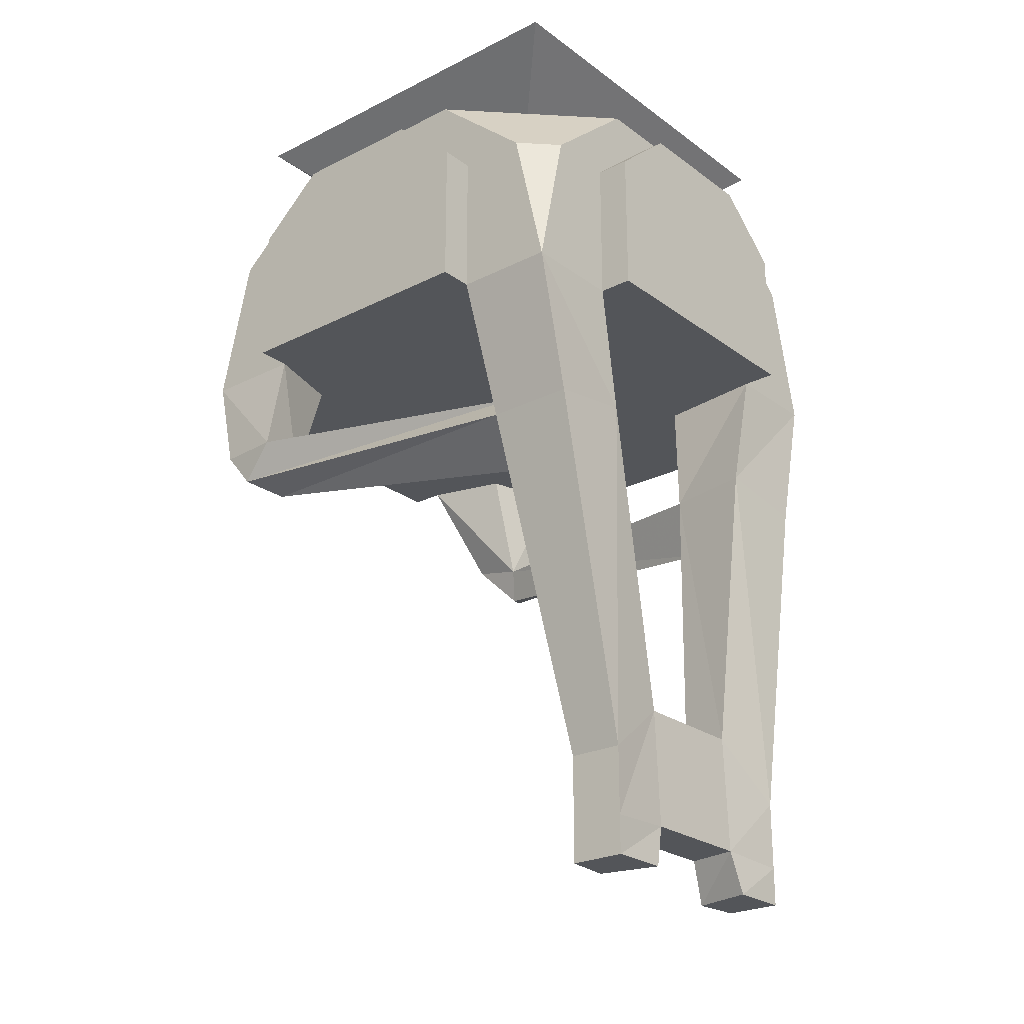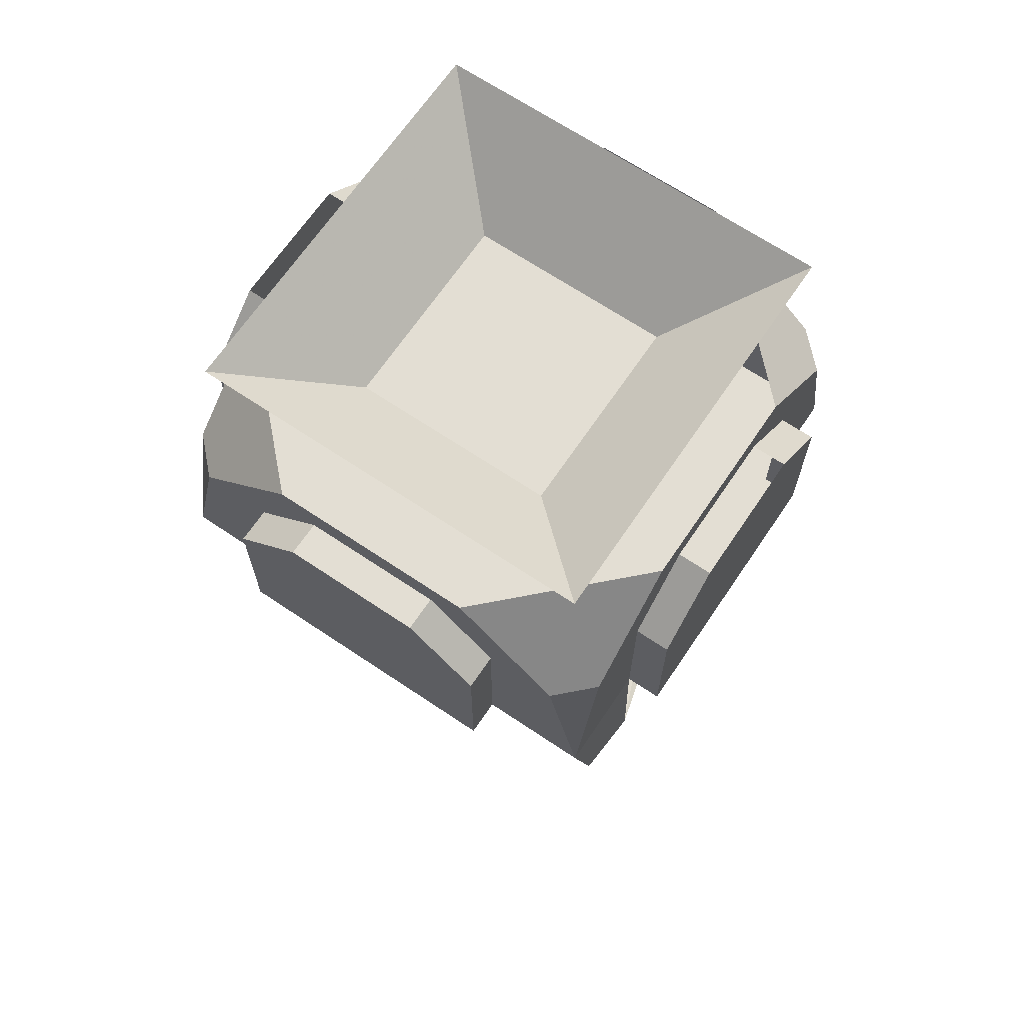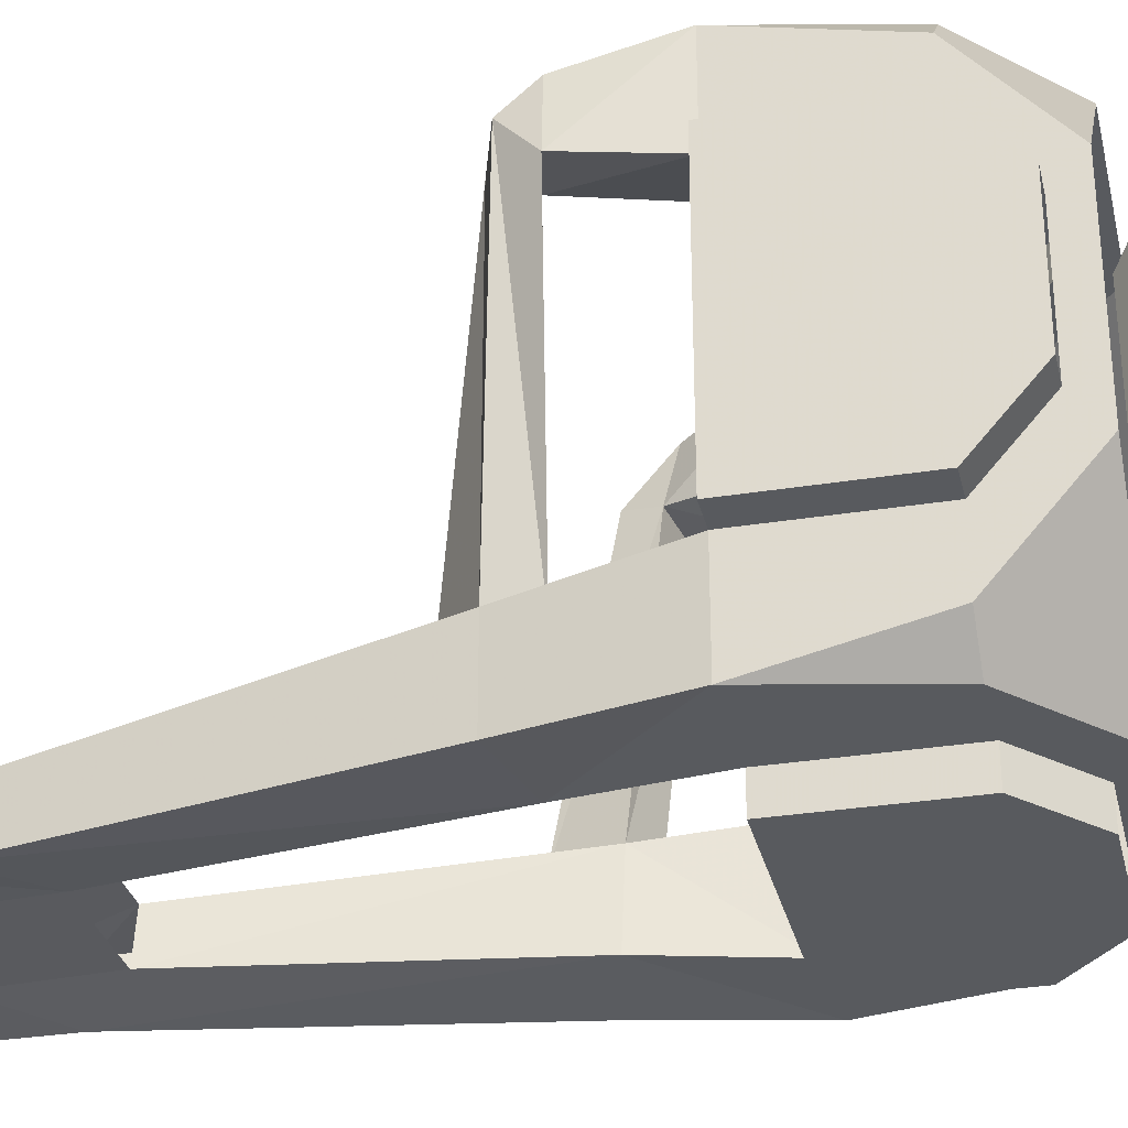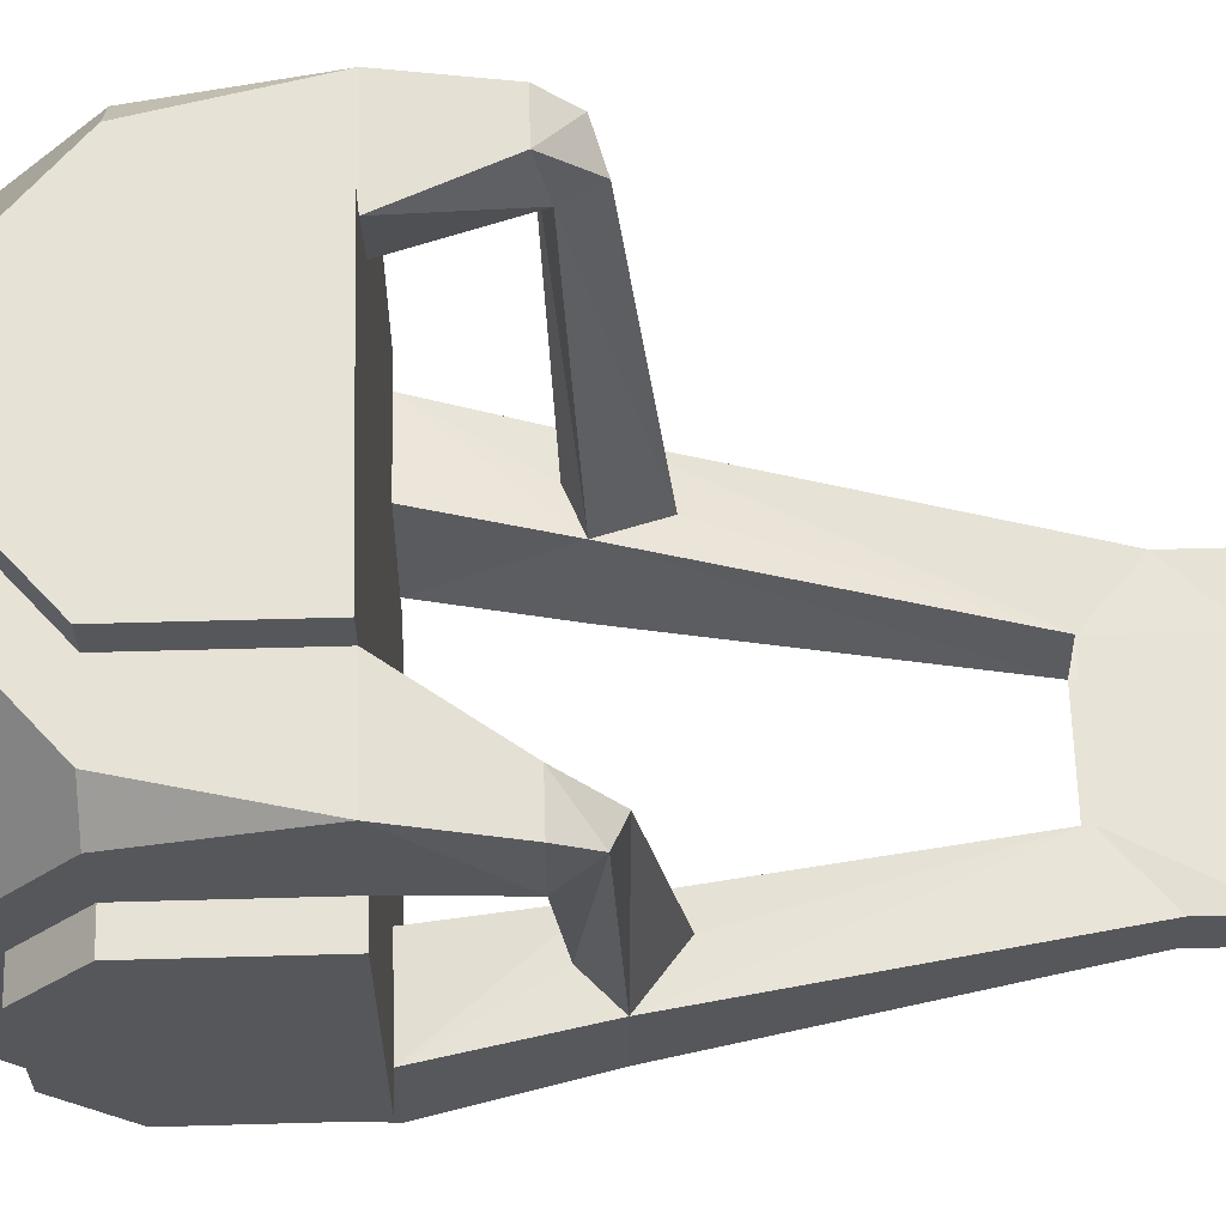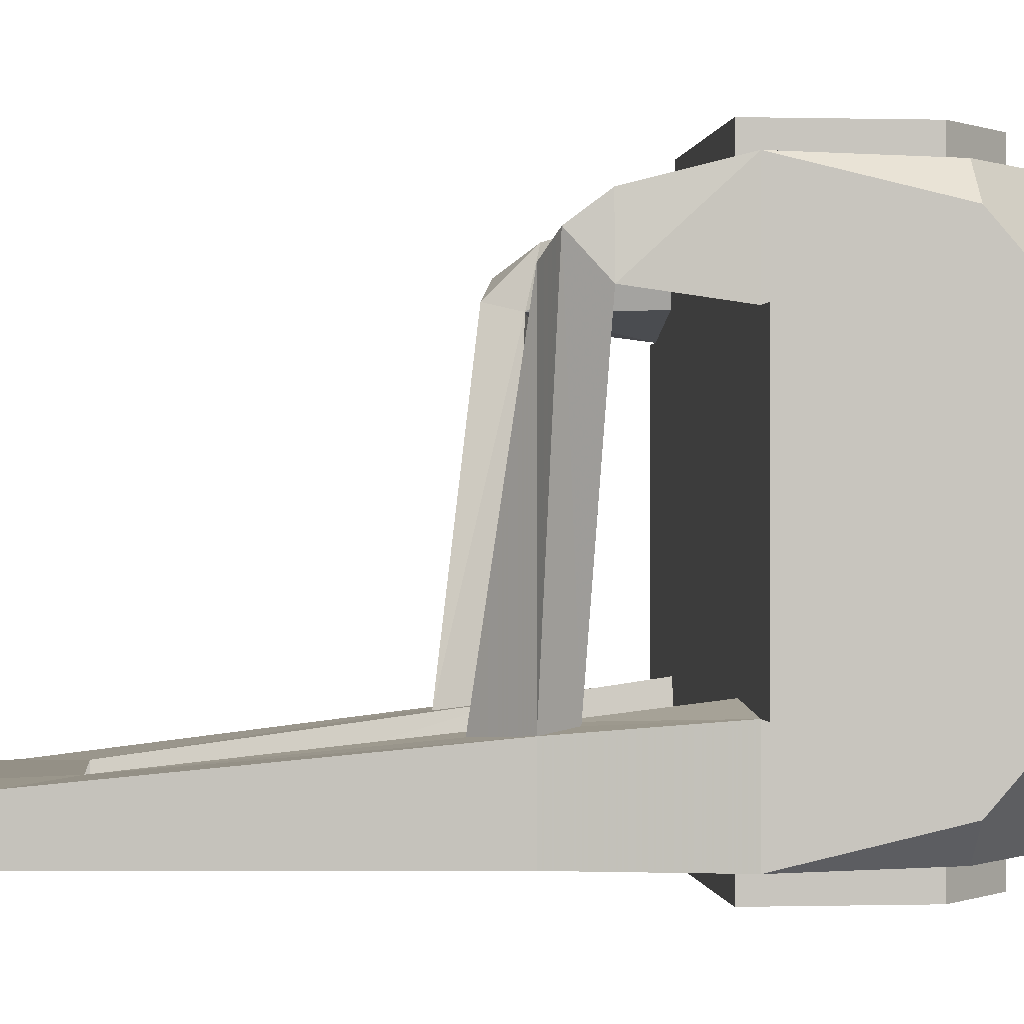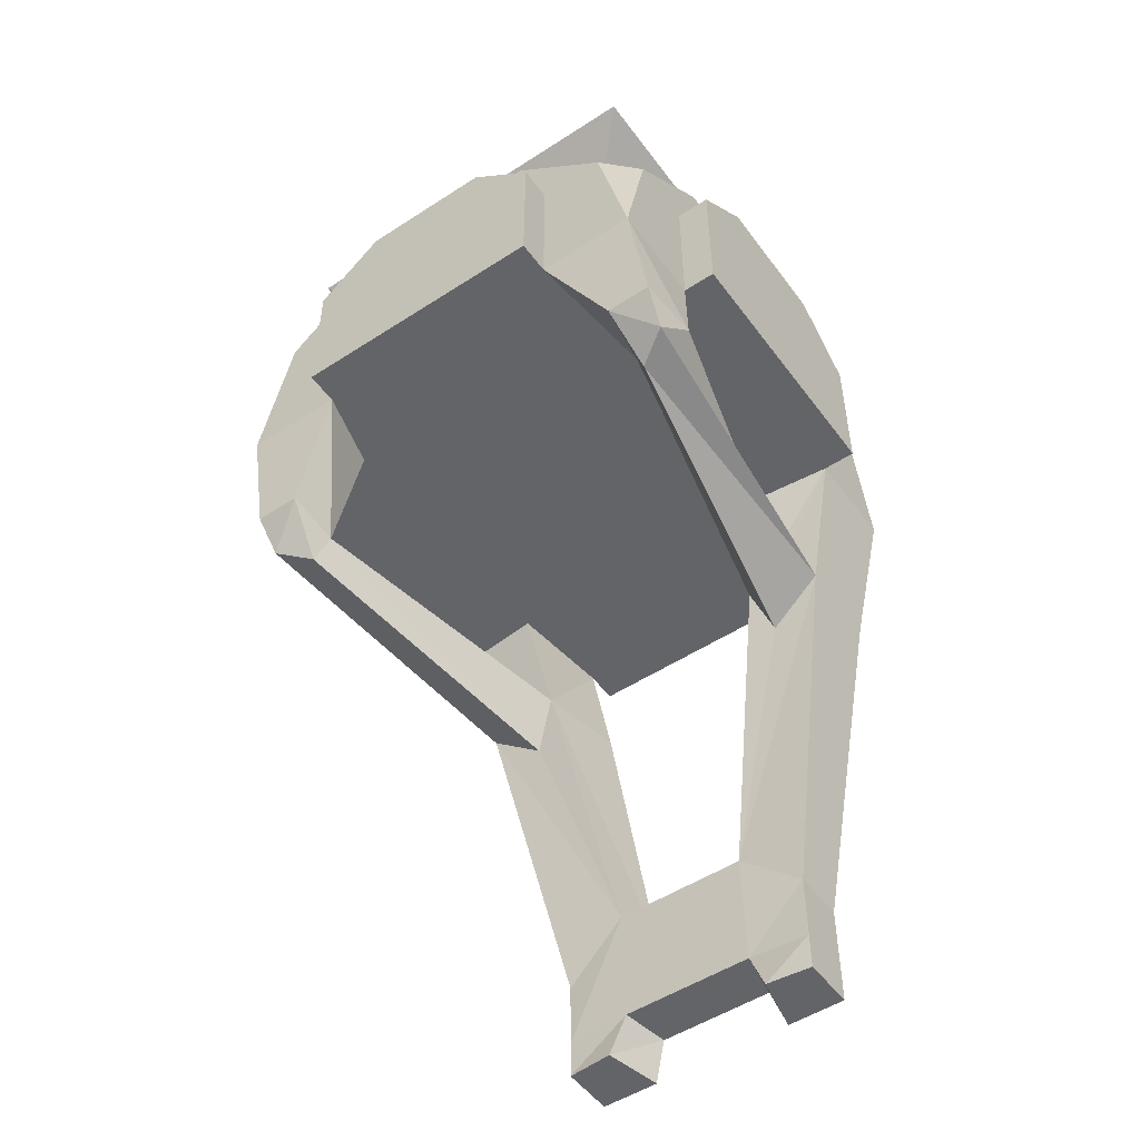
<metadata>
{"format":"obj","ext":"obj","renderer":"f3d","projection":"perspective","resolution":1024,"background":"white","views":[{"elev":-24.4,"azim":129.8,"up":"+Y"},{"elev":67.3,"azim":34.0,"up":"+Y"},{"elev":-31.1,"azim":103.0,"up":"+Z"},{"elev":63.2,"azim":-91.6,"up":"+Z"},{"elev":0.0,"azim":84.2,"up":"+Z"},{"elev":-51.2,"azim":35.3,"up":"+Y"}]}
</metadata>
<code>
o object/throne/8
v -48 0 -48
v 48 0 -48
v 24 -21 -24
v -24 -21 -24
v -48 0 48
v -24 -21 24
v 48 0 48
v 24 -21 24
v -48 -42 -56
v -56 -42 -48
v -56 -21 -24
v -24 -21 -56
v -16 -28 -56
v -32 -42 -56
v -56 -77 -56
v -56 -42 -32
v -56 -28 -16
v -56 -28 16
v -56 -21 24
v -56 -42 48
v -24 -21 56
v -48 -42 56
v -16 -28 56
v 16 -28 56
v 24 -21 56
v 48 -42 56
v 56 -21 24
v 56 -42 48
v 56 -28 16
v 56 -28 -16
v 56 -21 -24
v 56 -42 -48
v 24 -21 -56
v 48 -42 -56
v 16 -28 -56
v -56 -77 56
v -56 -42 32
v -56 -77 32
v -58 -100 35
v -57 -100 50
v -32 -77 56
v -32 -42 56
v -16 -28 64
v -32 -42 64
v 0 -70 64
v 16 -28 64
v 32 -42 64
v 32 -42 56
v 56 -77 56
v 56 -42 32
v 64 -28 16
v 64 -42 32
v 64 -70 0
v 64 -28 -16
v 64 -42 -32
v 56 -42 -32
v 56 -77 -56
v 32 -42 -56
v 16 -28 -64
v 32 -42 -64
v 0 -70 -64
v -16 -28 -64
v -32 -42 -64
v -32 -77 -64
v -32 -77 -56
v -26 -107 -55
v -48 -111 -56
v -56 -77 -32
v -64 -42 -32
v -64 -28 -16
v 56 -108 44
v 58 -100 35
v 57 -100 50
v 46 -100 50
v 48 -111 39
v 48 -111 -35
v 40 -103 -34
v 30 -107 -34
v 45 -103 37
v 56 -77 32
v 32 -77 56
v 35 -121 -36
v 16 -182 -43
v 31 -195 -44
v 48 -111 -56
v 56 -77 -32
v 35 -77 -30
v 32 -77 -56
v 26 -107 -55
v 14 -182 -55
v 37 -77 37
v 64 -77 -32
v 64 -77 32
v 0 -77 0
v 32 -77 -64
v 31 -195 -57
v 31 -211 -57
v 14 -210 -56
v -14 -210 -56
v -14 -182 -55
v -31 -195 -57
v -30 -107 -34
v -16 -182 -43
v -35 -121 -36
v -48 -111 -35
v -31 -195 -44
v -31 -211 -44
v -16 -210 -44
v 16 -210 -44
v 31 -211 -44
v 31 -220 -44
v 31 -220 -57
v 17 -220 -57
v -20 -220 -43
v -17 -220 -57
v -31 -211 -57
v -56 -108 44
v -46 -100 50
v -45 -103 37
v -37 -77 37
v -40 -103 -34
v -48 -111 39
v -35 -77 -30
v -31 -220 -57
v 20 -220 -43
v -31 -220 -44
v 32 -77 64
v -32 -77 64
v -64 -77 -32
v -64 -70 0
v -64 -28 16
v -64 -42 32
v -64 -77 32
f 1 2 3
f 1 3 4
f 1 4 5
f 5 4 6
f 5 6 7
f 7 6 8
f 7 8 2
f 2 8 3
f 9 10 11
f 9 11 12
f 9 12 13
f 9 13 14
f 9 14 15
f 9 15 10
f 10 15 16
f 10 16 17
f 10 17 11
f 11 17 18
f 11 18 19
f 19 18 20
f 19 20 21
f 21 20 22
f 21 22 23
f 21 23 24
f 21 24 25
f 25 24 26
f 25 26 27
f 27 26 28
f 27 28 29
f 27 29 30
f 27 30 31
f 31 30 32
f 31 32 33
f 33 32 34
f 33 34 35
f 33 35 13
f 33 13 12
f 36 22 20
f 36 20 37
f 36 37 38
f 36 38 39
f 36 39 40
f 36 40 41
f 36 41 42
f 36 42 22
f 22 42 23
f 23 42 43
f 43 42 44
f 43 44 45
f 43 45 46
f 46 45 47
f 46 47 24
f 24 47 48
f 24 48 26
f 26 48 49
f 26 49 28
f 28 49 50
f 28 50 29
f 29 50 51
f 51 50 52
f 51 52 53
f 51 53 54
f 54 53 55
f 54 55 30
f 30 55 56
f 30 56 32
f 32 56 57
f 32 57 34
f 34 57 58
f 34 58 35
f 35 58 59
f 59 58 60
f 59 60 61
f 59 61 62
f 62 61 63
f 62 63 13
f 13 63 14
f 14 63 64
f 14 64 65
f 14 65 15
f 15 65 66
f 15 66 67
f 15 67 68
f 15 68 16
f 16 68 69
f 16 69 70
f 16 70 17
f 71 72 73
f 71 73 74
f 71 74 75
f 71 75 76
f 71 76 77
f 71 77 72
f 72 77 78
f 72 78 79
f 72 79 80
f 72 80 49
f 72 49 73
f 73 49 81
f 73 81 74
f 74 81 79
f 74 79 75
f 75 79 82
f 75 82 76
f 76 82 83
f 76 83 84
f 76 84 85
f 76 85 86
f 76 86 77
f 77 86 78
f 78 86 87
f 78 87 88
f 78 88 89
f 78 89 90
f 78 90 83
f 78 83 82
f 78 82 79
f 79 91 80
f 91 79 81
f 85 57 86
f 86 57 56
f 86 56 92
f 86 92 93
f 86 93 80
f 86 80 94
f 86 94 57
f 57 94 88
f 57 88 58
f 58 88 60
f 60 88 95
f 60 95 61
f 61 95 64
f 61 64 63
f 84 96 85
f 85 96 89
f 85 89 57
f 57 89 88
f 96 90 89
f 90 96 97
f 90 97 98
f 90 98 99
f 90 99 100
f 100 99 101
f 100 101 66
f 100 66 102
f 100 102 103
f 103 102 104
f 103 104 105
f 103 105 106
f 103 106 107
f 103 107 108
f 103 108 109
f 103 109 83
f 83 109 84
f 84 109 110
f 84 110 96
f 96 110 97
f 97 110 111
f 97 111 112
f 97 112 98
f 98 112 113
f 98 113 109
f 98 109 108
f 98 108 99
f 99 108 114
f 99 114 115
f 99 115 116
f 99 116 101
f 101 116 106
f 101 106 67
f 101 67 66
f 40 39 117
f 40 117 118
f 40 118 41
f 41 118 119
f 41 119 120
f 120 119 38
f 38 119 39
f 39 119 102
f 39 102 121
f 39 121 117
f 117 121 105
f 117 105 122
f 117 122 118
f 118 122 119
f 119 122 104
f 119 104 102
f 105 104 122
f 65 123 102
f 65 102 66
f 67 105 68
f 68 105 121
f 68 121 102
f 68 102 123
f 106 105 67
f 114 124 115
f 115 124 116
f 116 124 107
f 116 107 106
f 113 112 125
f 113 125 109
f 109 125 110
f 110 125 111
f 111 125 112
f 114 126 124
f 124 126 107
f 107 126 108
f 108 126 114
f 49 48 81
f 49 81 94
f 49 94 80
f 49 80 50
f 50 80 52
f 52 80 93
f 52 93 53
f 53 93 92
f 53 92 55
f 55 92 56
f 94 81 41
f 94 41 36
f 94 36 38
f 94 38 68
f 94 68 15
f 94 15 65
f 94 65 88
f 88 65 95
f 95 65 64
f 81 127 128
f 81 128 41
f 41 128 44
f 41 44 42
f 69 68 129
f 69 129 130
f 69 130 70
f 70 130 131
f 131 130 132
f 131 132 18
f 18 132 37
f 18 37 20
f 37 132 133
f 37 133 38
f 38 133 129
f 38 129 68
f 133 132 130
f 133 130 129
f 48 47 127
f 48 127 81
f 45 44 128
f 45 128 127
f 45 127 47

</code>
